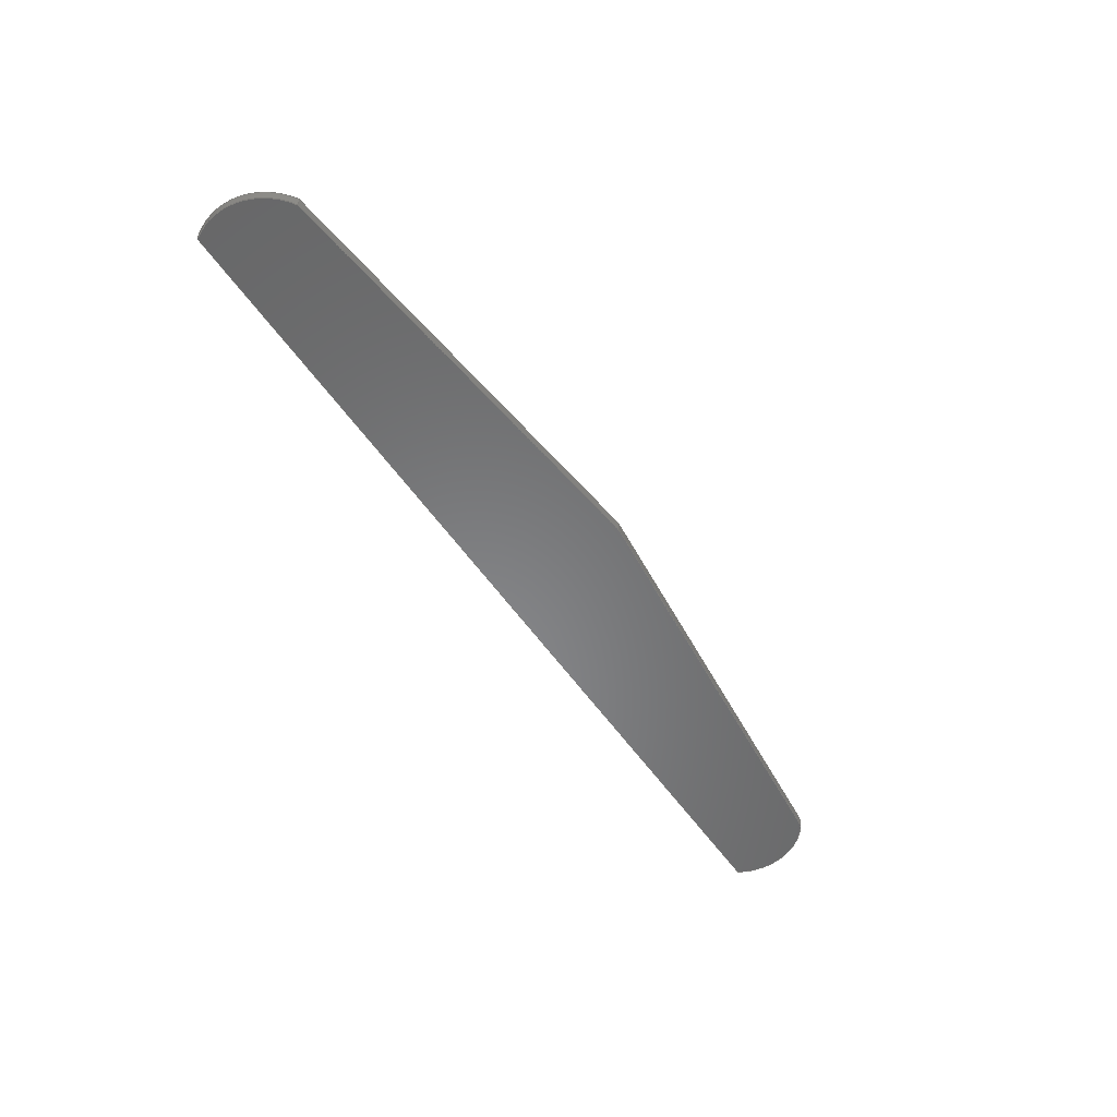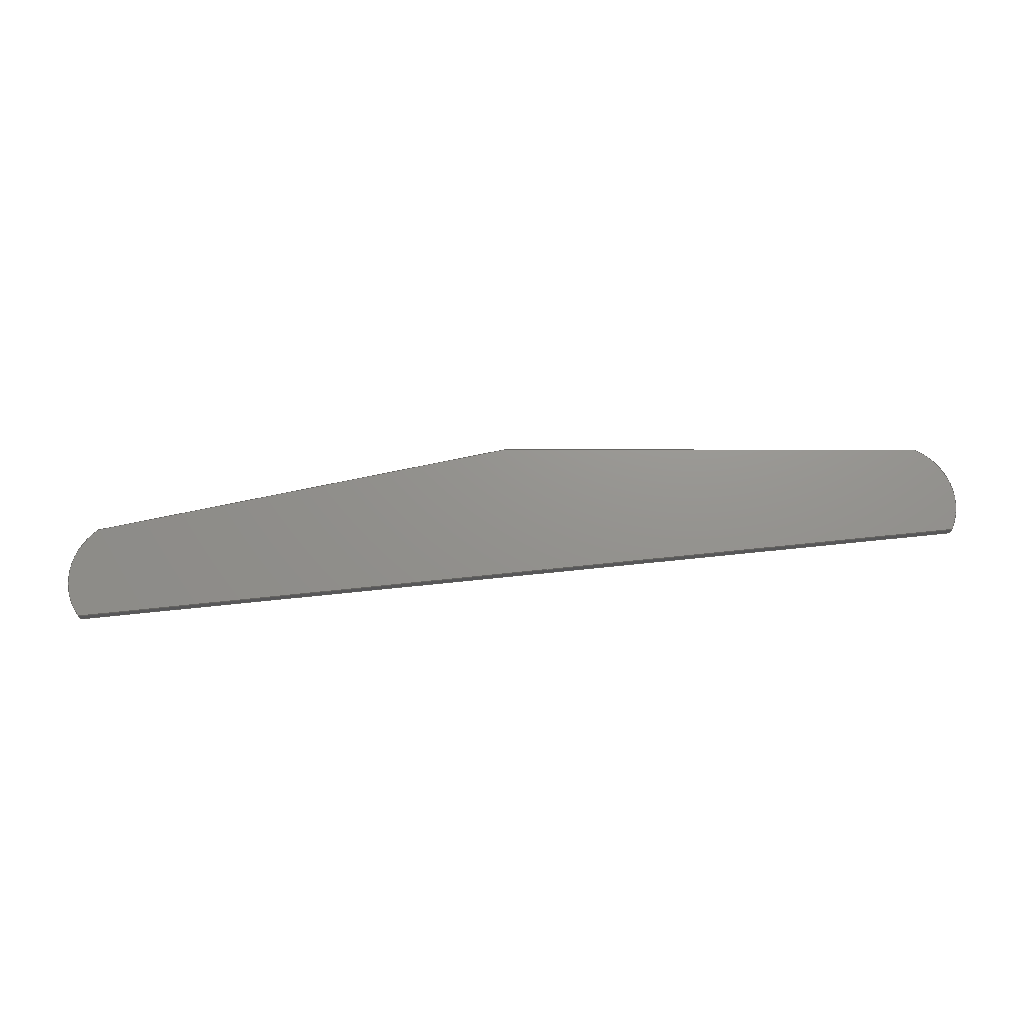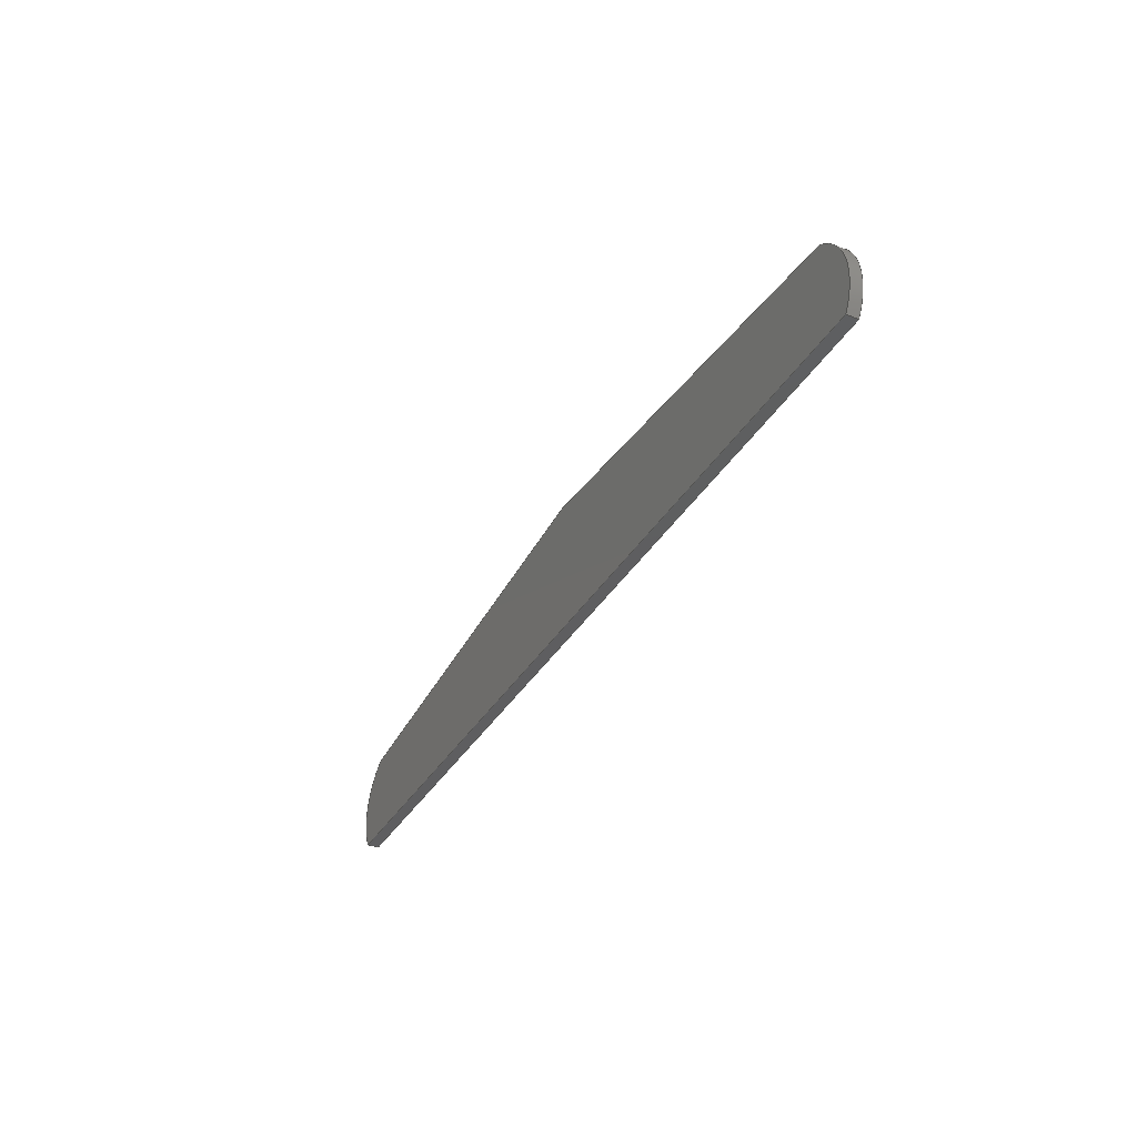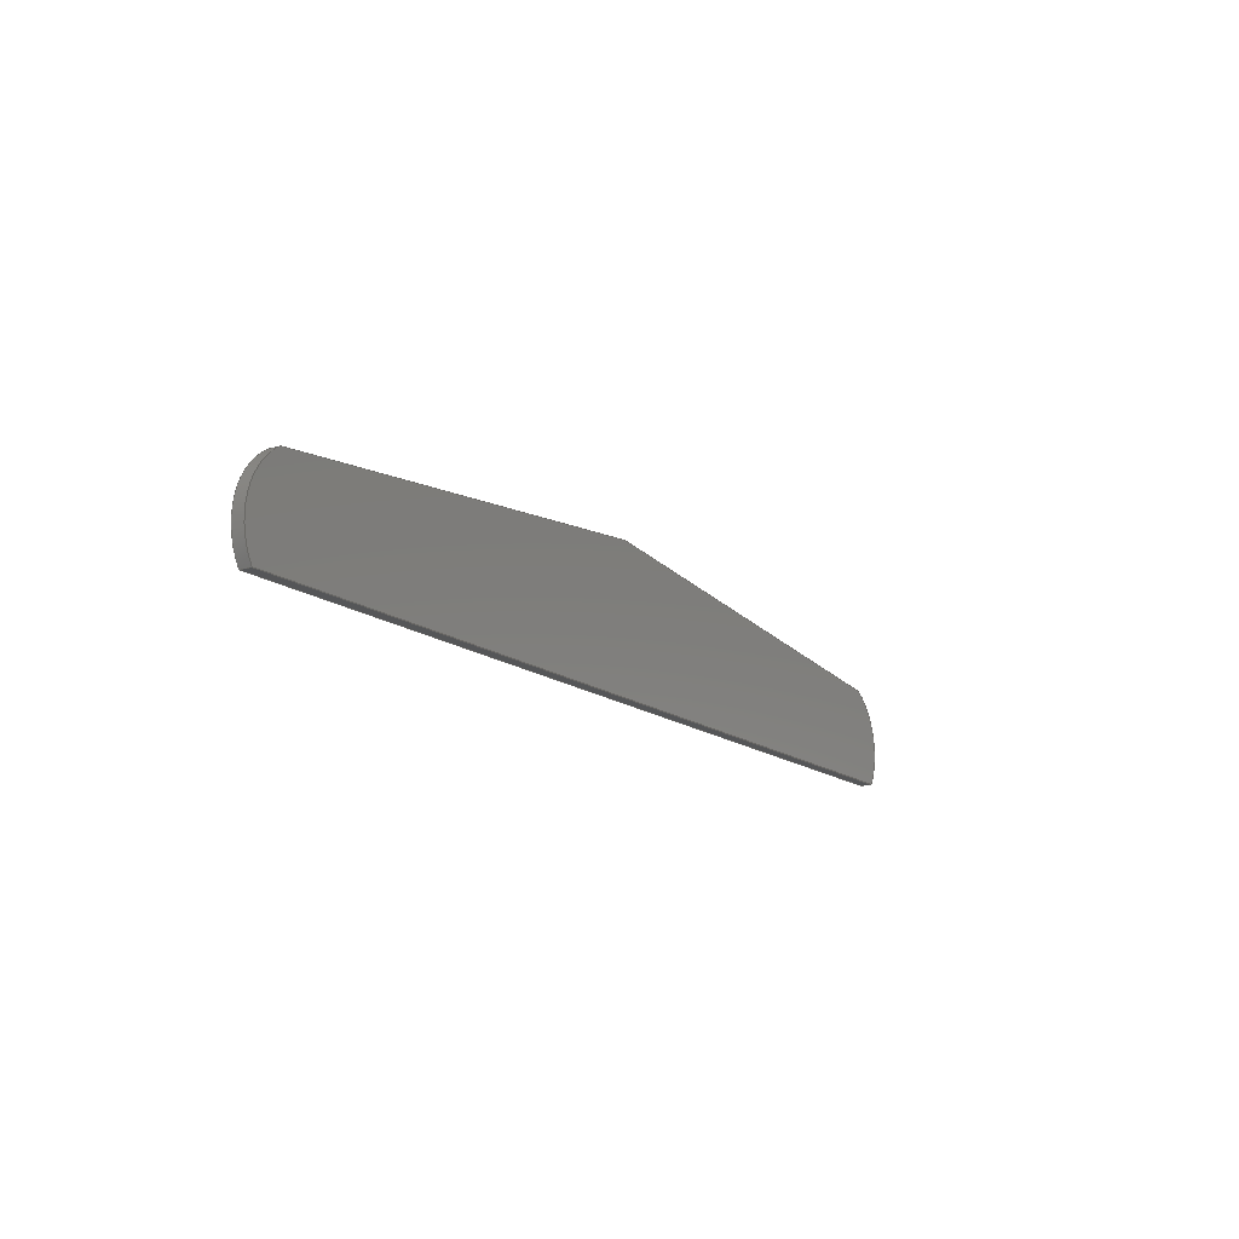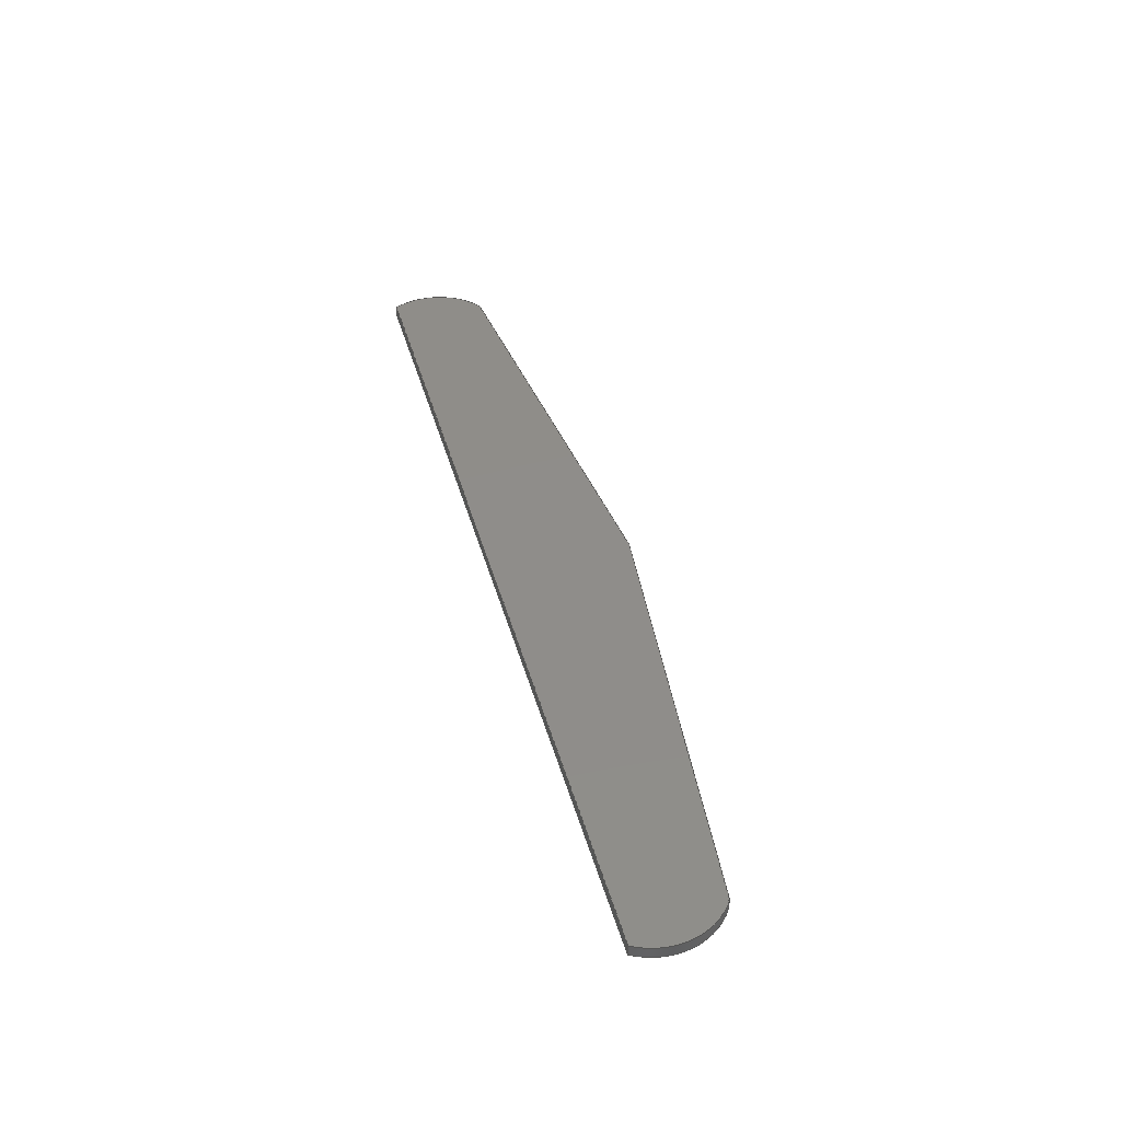
<metadata>
{"format":"step","ext":"step","renderer":"f3d","projection":"perspective","resolution":1024,"background":"white","views":[{"elev":-54.4,"azim":-56.3,"up":"+Y"},{"elev":71.4,"azim":174.1,"up":"+Y"},{"elev":-36.0,"azim":63.0,"up":"+Z"},{"elev":-15.1,"azim":122.8,"up":"+Z"},{"elev":41.7,"azim":-105.1,"up":"+Y"}]}
</metadata>
<code>
ISO-10303-21;
DATA;
#1=MECHANICAL_DESIGN_GEOMETRIC_PRESENTATION_REPRESENTATION('',(#4),#211);
#2=SHAPE_REPRESENTATION_RELATIONSHIP('SRR','None',#218,#3);
#3=ADVANCED_BREP_SHAPE_REPRESENTATION('',(#5),#210);
#4=STYLED_ITEM('',(#227),#5);
#5=MANIFOLD_SOLID_BREP('Body1',#115);
#6=CIRCLE('',#131,29.15);
#7=CIRCLE('',#132,29.15);
#8=CIRCLE('',#136,29.15);
#9=CIRCLE('',#137,29.15);
#10=CYLINDRICAL_SURFACE('',#130,29.15);
#11=CYLINDRICAL_SURFACE('',#135,29.15);
#12=FACE_OUTER_BOUND('',#19,.T.);
#13=FACE_OUTER_BOUND('',#20,.T.);
#14=FACE_OUTER_BOUND('',#21,.T.);
#15=FACE_OUTER_BOUND('',#22,.T.);
#16=FACE_OUTER_BOUND('',#23,.T.);
#17=FACE_OUTER_BOUND('',#24,.T.);
#18=FACE_OUTER_BOUND('',#25,.T.);
#19=EDGE_LOOP('',(#73,#74,#75,#76));
#20=EDGE_LOOP('',(#77,#78,#79,#80));
#21=EDGE_LOOP('',(#81,#82,#83,#84));
#22=EDGE_LOOP('',(#85,#86,#87,#88));
#23=EDGE_LOOP('',(#89,#90,#91,#92));
#24=EDGE_LOOP('',(#93,#94,#95,#96,#97));
#25=EDGE_LOOP('',(#98,#99,#100,#101,#102));
#26=LINE('',#179,#37);
#27=LINE('',#181,#38);
#28=LINE('',#183,#39);
#29=LINE('',#184,#40);
#30=LINE('',#190,#41);
#31=LINE('',#193,#42);
#32=LINE('',#195,#43);
#33=LINE('',#196,#44);
#34=LINE('',#199,#45);
#35=LINE('',#201,#46);
#36=LINE('',#202,#47);
#37=VECTOR('',#144,10);
#38=VECTOR('',#145,10);
#39=VECTOR('',#146,10);
#40=VECTOR('',#147,10);
#41=VECTOR('',#154,10);
#42=VECTOR('',#157,10);
#43=VECTOR('',#158,10);
#44=VECTOR('',#159,10);
#45=VECTOR('',#162,10);
#46=VECTOR('',#163,10);
#47=VECTOR('',#164,10);
#48=VERTEX_POINT('',#177);
#49=VERTEX_POINT('',#178);
#50=VERTEX_POINT('',#180);
#51=VERTEX_POINT('',#182);
#52=VERTEX_POINT('',#186);
#53=VERTEX_POINT('',#188);
#54=VERTEX_POINT('',#192);
#55=VERTEX_POINT('',#194);
#56=VERTEX_POINT('',#198);
#57=VERTEX_POINT('',#200);
#58=EDGE_CURVE('',#48,#49,#26,.T.);
#59=EDGE_CURVE('',#48,#50,#27,.T.);
#60=EDGE_CURVE('',#51,#50,#28,.T.);
#61=EDGE_CURVE('',#49,#51,#29,.T.);
#62=EDGE_CURVE('',#52,#49,#6,.T.);
#63=EDGE_CURVE('',#53,#51,#7,.T.);
#64=EDGE_CURVE('',#52,#53,#30,.T.);
#65=EDGE_CURVE('',#54,#52,#31,.T.);
#66=EDGE_CURVE('',#55,#53,#32,.T.);
#67=EDGE_CURVE('',#54,#55,#33,.T.);
#68=EDGE_CURVE('',#56,#54,#34,.T.);
#69=EDGE_CURVE('',#57,#55,#35,.T.);
#70=EDGE_CURVE('',#56,#57,#36,.T.);
#71=EDGE_CURVE('',#48,#56,#8,.T.);
#72=EDGE_CURVE('',#50,#57,#9,.T.);
#73=ORIENTED_EDGE('',*,*,#58,.F.);
#74=ORIENTED_EDGE('',*,*,#59,.T.);
#75=ORIENTED_EDGE('',*,*,#60,.F.);
#76=ORIENTED_EDGE('',*,*,#61,.F.);
#77=ORIENTED_EDGE('',*,*,#62,.T.);
#78=ORIENTED_EDGE('',*,*,#61,.T.);
#79=ORIENTED_EDGE('',*,*,#63,.F.);
#80=ORIENTED_EDGE('',*,*,#64,.F.);
#81=ORIENTED_EDGE('',*,*,#65,.T.);
#82=ORIENTED_EDGE('',*,*,#64,.T.);
#83=ORIENTED_EDGE('',*,*,#66,.F.);
#84=ORIENTED_EDGE('',*,*,#67,.F.);
#85=ORIENTED_EDGE('',*,*,#68,.T.);
#86=ORIENTED_EDGE('',*,*,#67,.T.);
#87=ORIENTED_EDGE('',*,*,#69,.F.);
#88=ORIENTED_EDGE('',*,*,#70,.F.);
#89=ORIENTED_EDGE('',*,*,#71,.T.);
#90=ORIENTED_EDGE('',*,*,#70,.T.);
#91=ORIENTED_EDGE('',*,*,#72,.F.);
#92=ORIENTED_EDGE('',*,*,#59,.F.);
#93=ORIENTED_EDGE('',*,*,#72,.T.);
#94=ORIENTED_EDGE('',*,*,#69,.T.);
#95=ORIENTED_EDGE('',*,*,#66,.T.);
#96=ORIENTED_EDGE('',*,*,#63,.T.);
#97=ORIENTED_EDGE('',*,*,#60,.T.);
#98=ORIENTED_EDGE('',*,*,#71,.F.);
#99=ORIENTED_EDGE('',*,*,#58,.T.);
#100=ORIENTED_EDGE('',*,*,#62,.F.);
#101=ORIENTED_EDGE('',*,*,#65,.F.);
#102=ORIENTED_EDGE('',*,*,#68,.F.);
#103=PLANE('',#129);
#104=PLANE('',#133);
#105=PLANE('',#134);
#106=PLANE('',#138);
#107=PLANE('',#139);
#108=ADVANCED_FACE('',(#12),#103,.T.);
#109=ADVANCED_FACE('',(#13),#10,.T.);
#110=ADVANCED_FACE('',(#14),#104,.T.);
#111=ADVANCED_FACE('',(#15),#105,.T.);
#112=ADVANCED_FACE('',(#16),#11,.T.);
#113=ADVANCED_FACE('',(#17),#106,.T.);
#114=ADVANCED_FACE('',(#18),#107,.F.);
#115=CLOSED_SHELL('',(#108,#109,#110,#111,#112,#113,#114));
#116=DERIVED_UNIT_ELEMENT(#118,1);
#117=DERIVED_UNIT_ELEMENT(#213,3);
#118=(
MASS_UNIT()
NAMED_UNIT(*)
SI_UNIT(.KILO.,.GRAM.)
);
#119=DERIVED_UNIT((#116,#117));
#120=MEASURE_REPRESENTATION_ITEM('density measure',
POSITIVE_RATIO_MEASURE(7850),#119);
#121=PROPERTY_DEFINITION_REPRESENTATION(#126,#123);
#122=PROPERTY_DEFINITION_REPRESENTATION(#127,#124);
#123=REPRESENTATION('material name',(#125),#210);
#124=REPRESENTATION('density',(#120),#210);
#125=DESCRIPTIVE_REPRESENTATION_ITEM('Steel','Steel');
#126=PROPERTY_DEFINITION('material property','material name',#220);
#127=PROPERTY_DEFINITION('material property','density of part',#220);
#128=AXIS2_PLACEMENT_3D('placement',#175,#140,#141);
#129=AXIS2_PLACEMENT_3D('',#176,#142,#143);
#130=AXIS2_PLACEMENT_3D('',#185,#148,#149);
#131=AXIS2_PLACEMENT_3D('',#187,#150,#151);
#132=AXIS2_PLACEMENT_3D('',#189,#152,#153);
#133=AXIS2_PLACEMENT_3D('',#191,#155,#156);
#134=AXIS2_PLACEMENT_3D('',#197,#160,#161);
#135=AXIS2_PLACEMENT_3D('',#203,#165,#166);
#136=AXIS2_PLACEMENT_3D('',#204,#167,#168);
#137=AXIS2_PLACEMENT_3D('',#205,#169,#170);
#138=AXIS2_PLACEMENT_3D('',#206,#171,#172);
#139=AXIS2_PLACEMENT_3D('',#207,#173,#174);
#140=DIRECTION('axis',(0,0,1));
#141=DIRECTION('refdir',(1,0,0));
#142=DIRECTION('center_axis',(0,0,-1));
#143=DIRECTION('ref_axis',(-1,0,0));
#144=DIRECTION('',(1,0,0));
#145=DIRECTION('',(0,1,0));
#146=DIRECTION('',(-1,0,0));
#147=DIRECTION('',(0,1,0));
#148=DIRECTION('center_axis',(0,1,0));
#149=DIRECTION('ref_axis',(0.5145,0,0.8575));
#150=DIRECTION('center_axis',(0,1,0));
#151=DIRECTION('ref_axis',(0.5145,0,0.8575));
#152=DIRECTION('center_axis',(0,1,0));
#153=DIRECTION('ref_axis',(0.5145,0,0.8575));
#154=DIRECTION('',(0,1,0));
#155=DIRECTION('center_axis',(0.1047,0,0.9945));
#156=DIRECTION('ref_axis',(0.9945,0,-0.1047));
#157=DIRECTION('',(0.9945,0,-0.1047));
#158=DIRECTION('',(0.9945,0,-0.1047));
#159=DIRECTION('',(0,1,0));
#160=DIRECTION('center_axis',(-0.1047,0,0.9945));
#161=DIRECTION('ref_axis',(0.9945,0,0.1047));
#162=DIRECTION('',(0.9945,0,0.1047));
#163=DIRECTION('',(0.9945,0,0.1047));
#164=DIRECTION('',(0,1,0));
#165=DIRECTION('center_axis',(0,1,0));
#166=DIRECTION('ref_axis',(-0.8575,0,-0.5145));
#167=DIRECTION('center_axis',(0,1,0));
#168=DIRECTION('ref_axis',(-0.8575,0,-0.5145));
#169=DIRECTION('center_axis',(0,1,0));
#170=DIRECTION('ref_axis',(-0.8575,0,-0.5145));
#171=DIRECTION('center_axis',(0,1,0));
#172=DIRECTION('ref_axis',(1,0,0));
#173=DIRECTION('center_axis',(0,1,0));
#174=DIRECTION('ref_axis',(1,0,0));
#175=CARTESIAN_POINT('',(0,0,0));
#176=CARTESIAN_POINT('Origin',(200,0,0));
#177=CARTESIAN_POINT('',(-200,0,0));
#178=CARTESIAN_POINT('',(200,0,2.22e-15));
#179=CARTESIAN_POINT('',(-200,0,0));
#180=CARTESIAN_POINT('',(-200,5,0));
#181=CARTESIAN_POINT('',(-200,0,0));
#182=CARTESIAN_POINT('',(200,5,2.22e-15));
#183=CARTESIAN_POINT('',(-200,5,0));
#184=CARTESIAN_POINT('',(200,0,2.22e-15));
#185=CARTESIAN_POINT('Origin',(175,0,15));
#186=CARTESIAN_POINT('',(190,0,40));
#187=CARTESIAN_POINT('Origin',(175,0,15));
#188=CARTESIAN_POINT('',(190,5,40));
#189=CARTESIAN_POINT('Origin',(175,5,15));
#190=CARTESIAN_POINT('',(190,0,40));
#191=CARTESIAN_POINT('Origin',(0,0,60));
#192=CARTESIAN_POINT('',(0,0,60));
#193=CARTESIAN_POINT('',(0,0,60));
#194=CARTESIAN_POINT('',(0,5,60));
#195=CARTESIAN_POINT('',(0,5,60));
#196=CARTESIAN_POINT('',(0,0,60));
#197=CARTESIAN_POINT('Origin',(-190,0,40));
#198=CARTESIAN_POINT('',(-190,0,40));
#199=CARTESIAN_POINT('',(-190,0,40));
#200=CARTESIAN_POINT('',(-190,5,40));
#201=CARTESIAN_POINT('',(-190,5,40));
#202=CARTESIAN_POINT('',(-190,0,40));
#203=CARTESIAN_POINT('Origin',(-175,0,15));
#204=CARTESIAN_POINT('Origin',(-175,0,15));
#205=CARTESIAN_POINT('Origin',(-175,5,15));
#206=CARTESIAN_POINT('Origin',(0,5,30));
#207=CARTESIAN_POINT('Origin',(0,0,30));
#208=UNCERTAINTY_MEASURE_WITH_UNIT(LENGTH_MEASURE(0.01),#212,
'DISTANCE_ACCURACY_VALUE',
'Maximum model space distance between geometric entities at asserted c
onnectivities');
#209=UNCERTAINTY_MEASURE_WITH_UNIT(LENGTH_MEASURE(0.01),#212,
'DISTANCE_ACCURACY_VALUE',
'Maximum model space distance between geometric entities at asserted c
onnectivities');
#210=(
GEOMETRIC_REPRESENTATION_CONTEXT(3)
GLOBAL_UNCERTAINTY_ASSIGNED_CONTEXT((#208))
GLOBAL_UNIT_ASSIGNED_CONTEXT((#212,#214,#215))
REPRESENTATION_CONTEXT('','3D')
);
#211=(
GEOMETRIC_REPRESENTATION_CONTEXT(3)
GLOBAL_UNCERTAINTY_ASSIGNED_CONTEXT((#209))
GLOBAL_UNIT_ASSIGNED_CONTEXT((#212,#214,#215))
REPRESENTATION_CONTEXT('','3D')
);
#212=(
LENGTH_UNIT()
NAMED_UNIT(*)
SI_UNIT(.MILLI.,.METRE.)
);
#213=(
LENGTH_UNIT()
NAMED_UNIT(*)
SI_UNIT($,.METRE.)
);
#214=(
NAMED_UNIT(*)
PLANE_ANGLE_UNIT()
SI_UNIT($,.RADIAN.)
);
#215=(
NAMED_UNIT(*)
SI_UNIT($,.STERADIAN.)
SOLID_ANGLE_UNIT()
);
#216=SHAPE_DEFINITION_REPRESENTATION(#217,#218);
#217=PRODUCT_DEFINITION_SHAPE('',$,#220);
#218=SHAPE_REPRESENTATION('',(#128),#210);
#219=PRODUCT_DEFINITION_CONTEXT('part definition',#224,'design');
#220=PRODUCT_DEFINITION('Untitled','Untitled',#221,#219);
#221=PRODUCT_DEFINITION_FORMATION('',$,#226);
#222=PRODUCT_RELATED_PRODUCT_CATEGORY('Untitled','Untitled',(#226));
#223=APPLICATION_PROTOCOL_DEFINITION('international standard',
'automotive_design',2009,#224);
#224=APPLICATION_CONTEXT(
'Core Data for Automotive Mechanical Design Process');
#225=PRODUCT_CONTEXT('part definition',#224,'mechanical');
#226=PRODUCT('Untitled','Untitled',$,(#225));
#227=PRESENTATION_STYLE_ASSIGNMENT((#228));
#228=SURFACE_STYLE_USAGE(.BOTH.,#229);
#229=SURFACE_SIDE_STYLE('',(#230));
#230=SURFACE_STYLE_FILL_AREA(#231);
#231=FILL_AREA_STYLE('Steel - Satin',(#232));
#232=FILL_AREA_STYLE_COLOUR('Steel - Satin',#233);
#233=COLOUR_RGB('Steel - Satin',0.6275,0.6275,0.6275);
ENDSEC;
END-ISO-10303-21;

</code>
